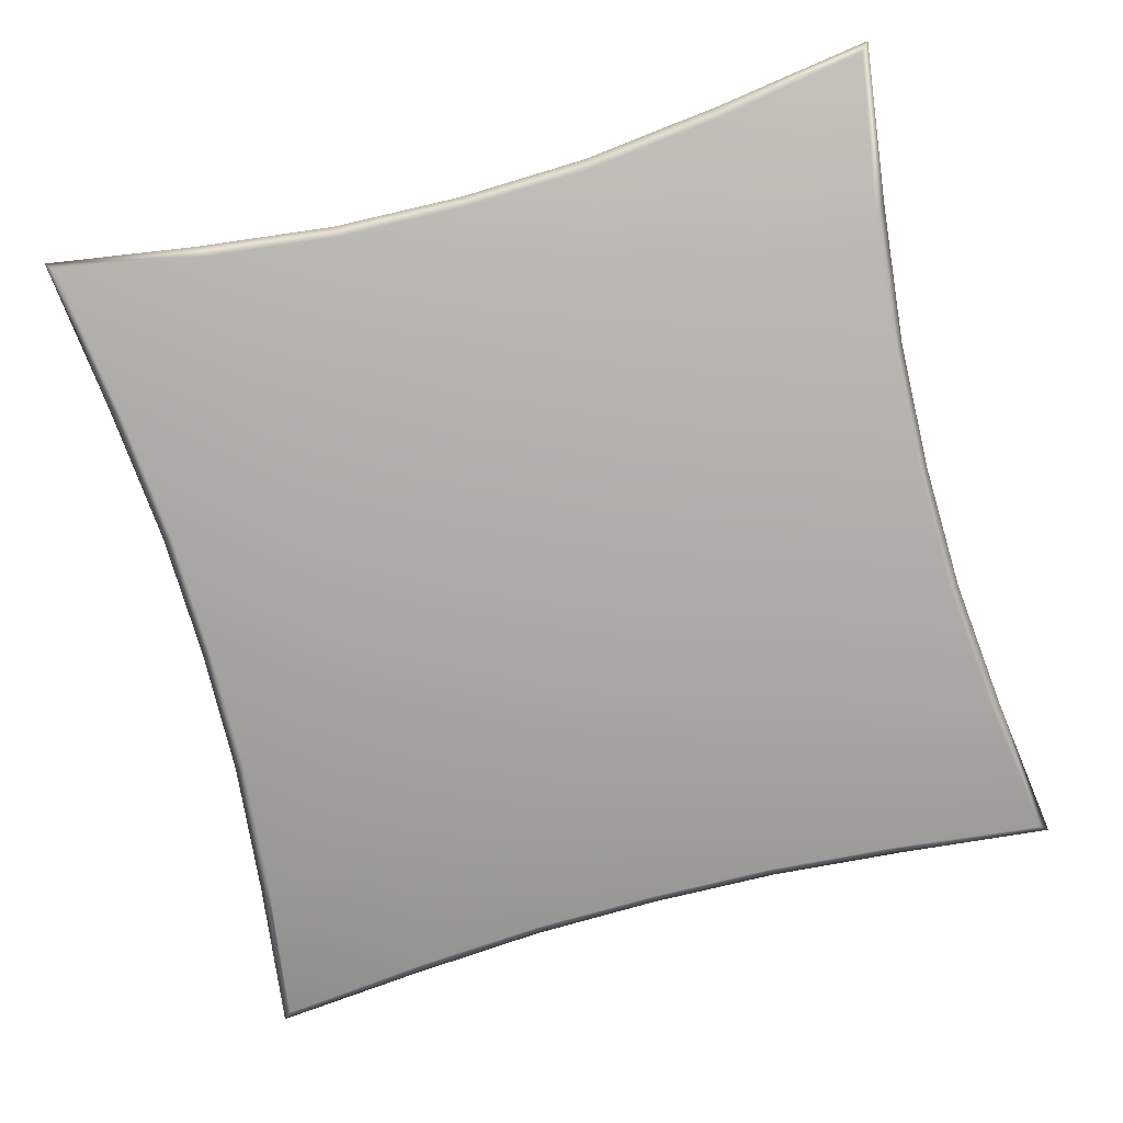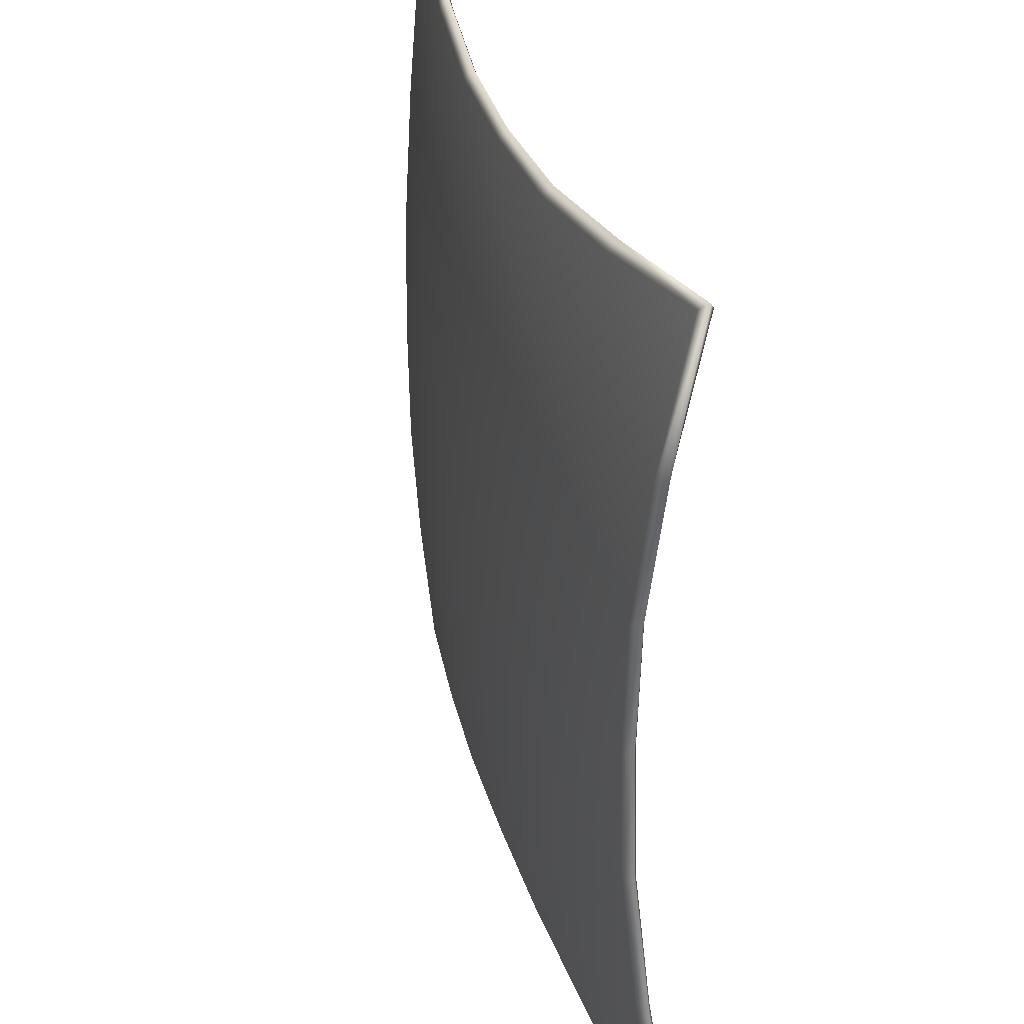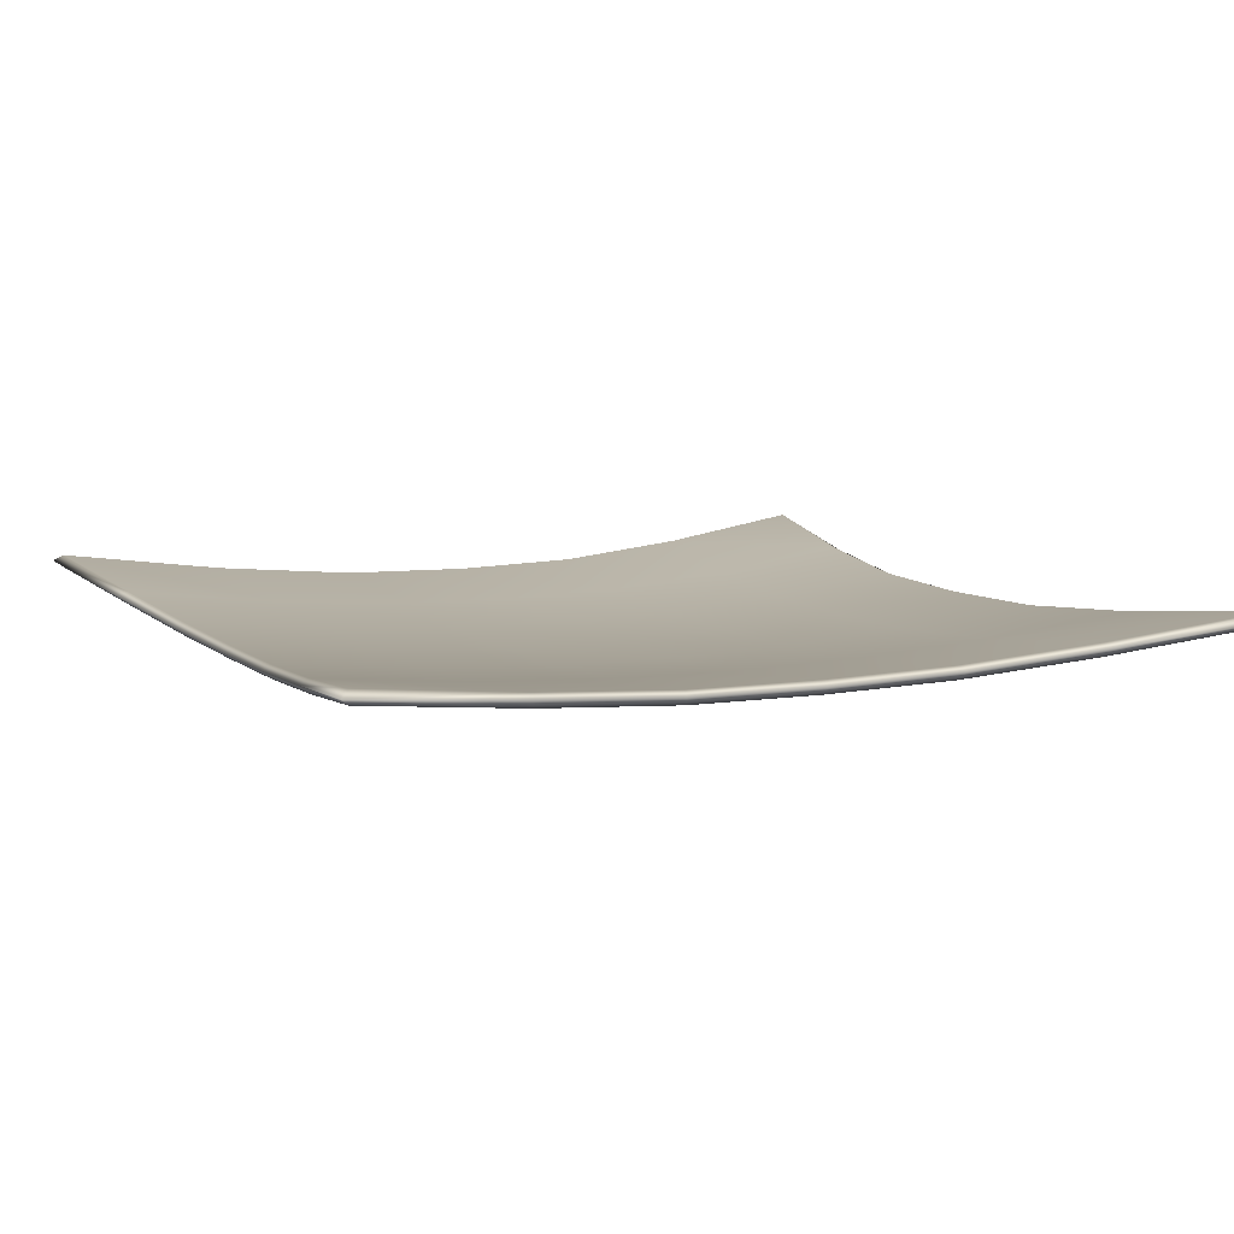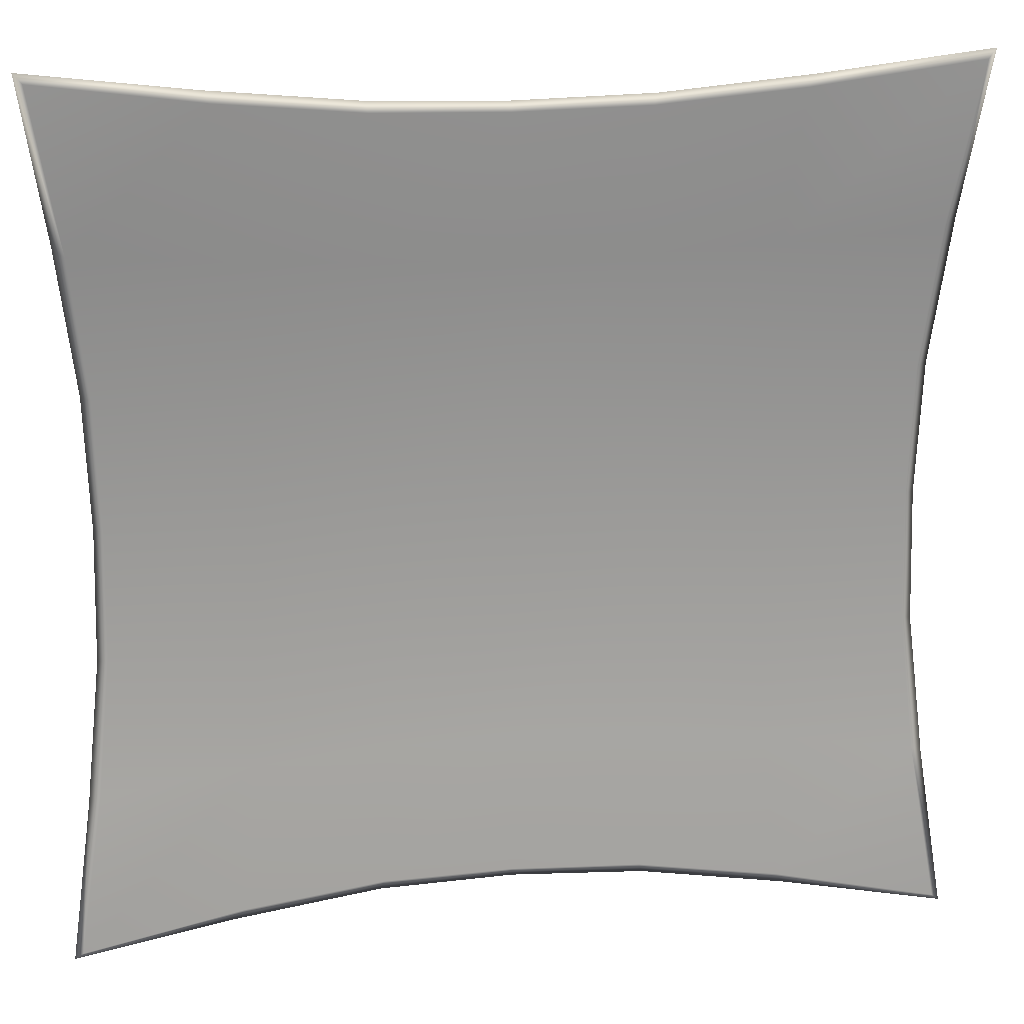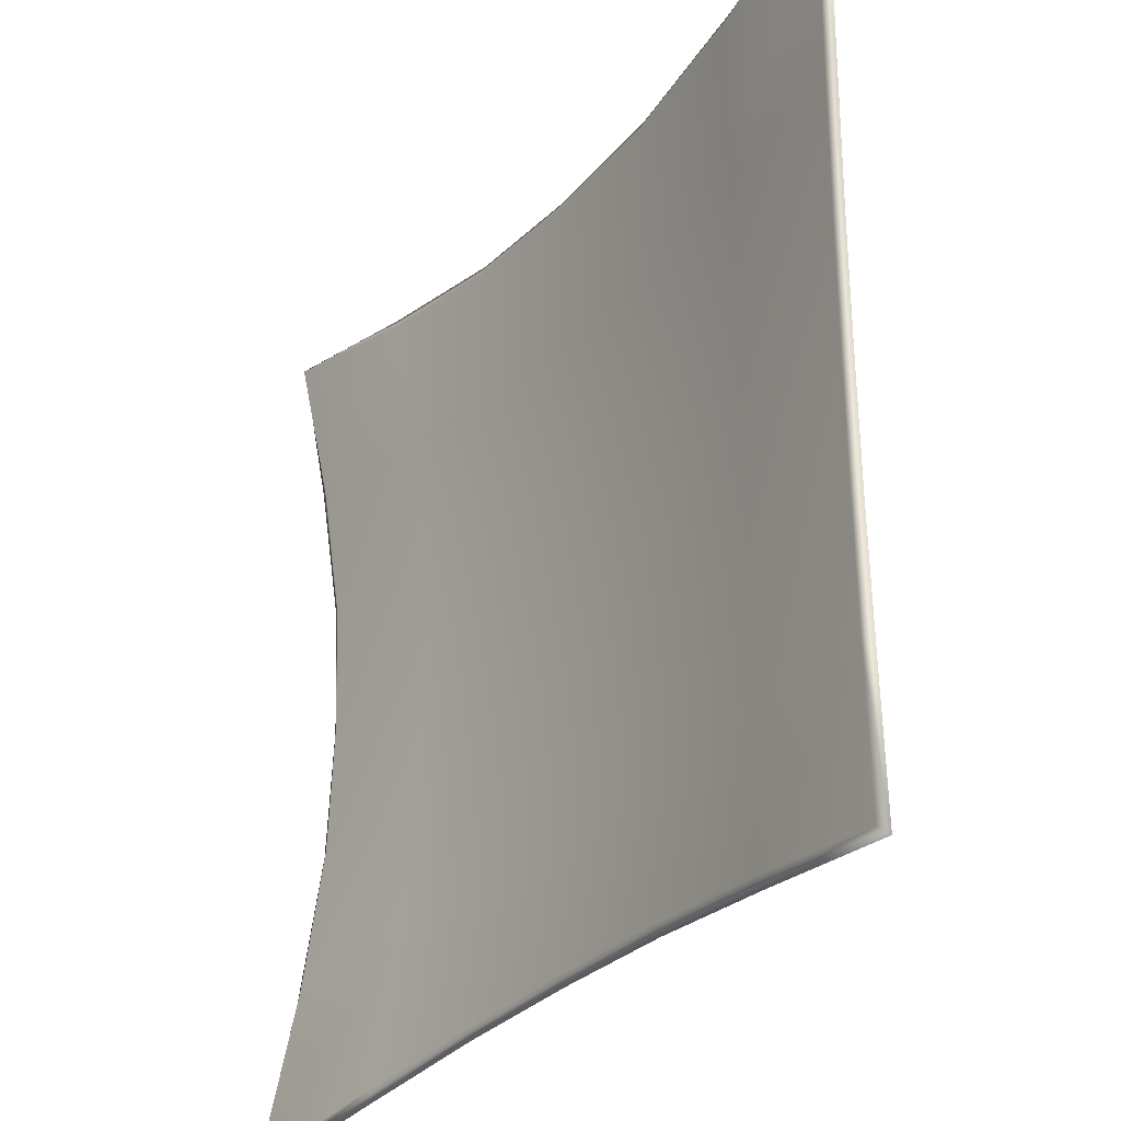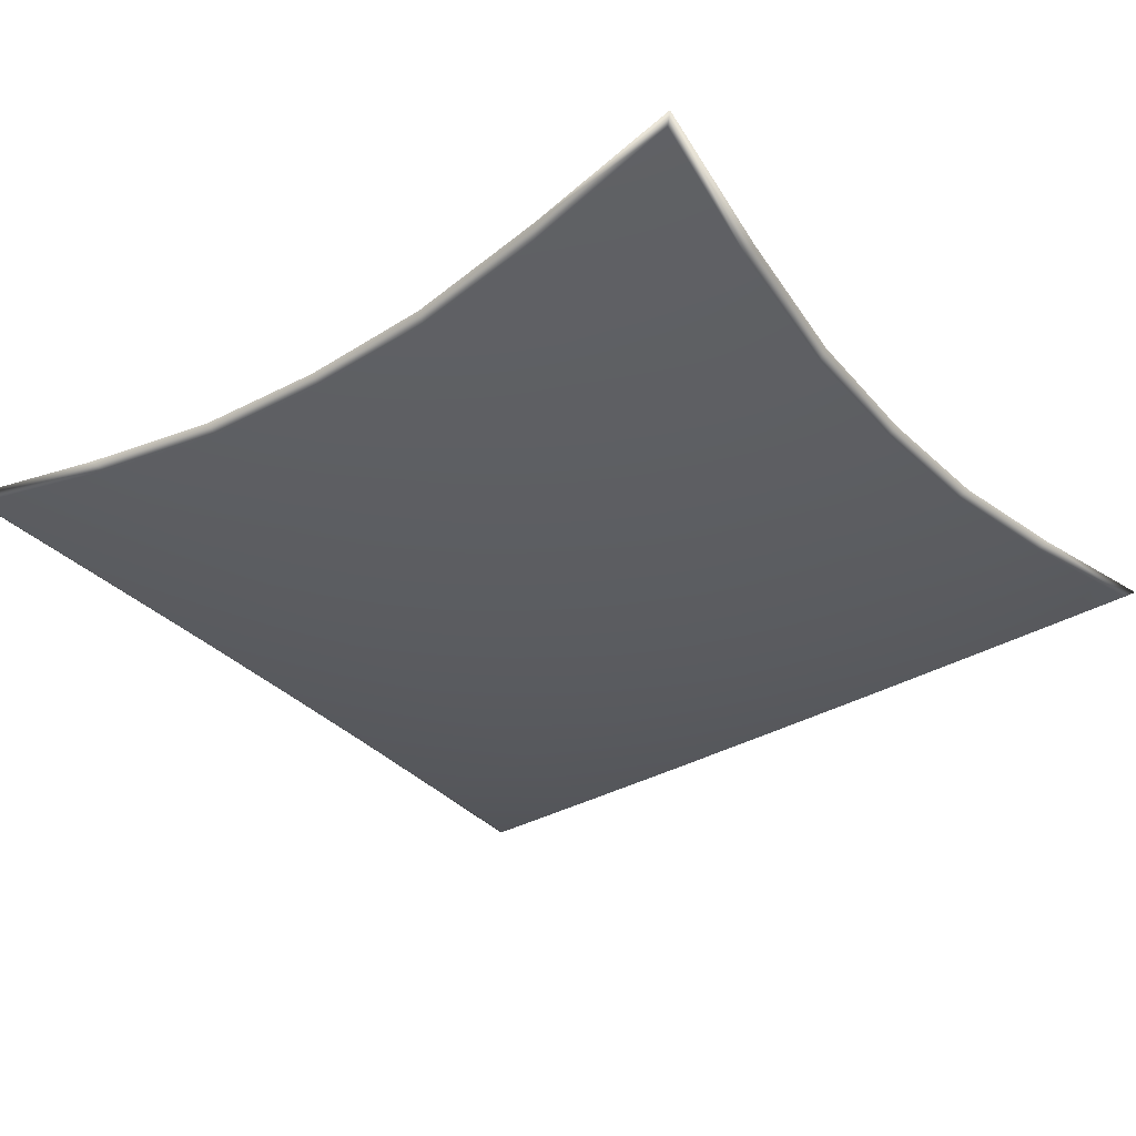
<metadata>
{"format":"obj","ext":"obj","renderer":"f3d","projection":"perspective","resolution":1024,"background":"white","views":[{"elev":-76.5,"azim":104.9,"up":"+Y"},{"elev":32.1,"azim":74.7,"up":"+Z"},{"elev":8.7,"azim":63.9,"up":"+Y"},{"elev":21.1,"azim":172.3,"up":"+Z"},{"elev":-30.6,"azim":-124.3,"up":"+Z"},{"elev":-35.8,"azim":37.1,"up":"+Y"}]}
</metadata>
<code>
g airnet
v 3.527 3.211 4.75
v 4.75 3.211 3.527
v 3.515 3.239 3.515
v 2.231 3.298 4.75
v 3.527 3.211 4.75
v 2.209 3.323 3.479
v 0.7805 3.447 4.75
v 0.747 3.473 3.416
v 3.479 3.323 2.209
v 4.75 3.298 2.231
v 4.75 3.211 3.527
v 4.75 3.447 0.7805
v 3.416 3.473 0.747
v 2.127 3.419 2.127
v 0.5936 3.593 1.979
v 1.979 3.593 0.5936
v 0.4754 3.688 1.9
v 0.6395 3.562 3.38
v 0.7805 3.447 4.75
v 0.6816 3.529 4.75
v 3.38 3.562 0.6395
v 4.75 3.529 0.6816
v 4.75 3.447 0.7805
v 0.3327 3.798 0.3327
v 0.2404 3.868 0.2404
v 1.9 3.688 0.4754
v 0.747 3.605 3.416
v 0.7805 3.579 4.75
v 0.6816 3.529 4.75
v 0.5936 3.725 1.979
v 0.3327 3.93 0.3327
v 1.979 3.725 0.5936
v 2.127 3.551 2.127
v 3.416 3.605 0.747
v 4.75 3.529 0.6816
v 4.75 3.579 0.7805
v 2.209 3.455 3.479
v 0.7805 3.579 4.75
v 2.231 3.43 4.75
v 3.479 3.455 2.209
v 4.75 3.579 0.7805
v 4.75 3.43 2.231
v 3.515 3.371 3.515
v 3.527 3.343 4.75
v 4.75 3.343 3.527
v 3.527 3.343 4.75
v 4.75 3.343 3.527
v 3.416 3.473 8.753
v 4.75 3.447 8.72
v 4.75 3.298 7.269
v 3.479 3.323 7.291
v 4.75 3.211 5.973
v 3.515 3.239 5.985
v 1.979 3.593 8.906
v 2.127 3.419 7.373
v 1.9 3.688 9.025
v 3.38 3.562 8.86
v 4.75 3.447 8.72
v 4.75 3.529 8.818
v 0.3327 3.798 9.167
v 0.2404 3.868 9.26
v 3.416 3.605 8.753
v 4.75 3.579 8.72
v 4.75 3.529 8.818
v 1.979 3.725 8.906
v 0.5936 3.593 7.521
v 0.4754 3.688 7.6
v 0.3327 3.93 9.167
v 2.209 3.323 6.021
v 3.479 3.455 7.291
v 2.127 3.551 7.373
v 0.5936 3.725 7.521
v 0.6395 3.562 6.12
v 4.75 3.43 7.269
v 4.75 3.579 8.72
v 4.75 3.343 5.973
v 3.515 3.371 5.985
v 2.209 3.455 6.021
v 0.747 3.473 6.084
v 0.747 3.605 6.084
v 0.6816 3.529 4.75
v 0.7805 3.447 4.75
v 0.6816 3.529 4.75
v 0.7805 3.579 4.75
v 2.231 3.298 4.75
v 0.7805 3.447 4.75
v 3.527 3.211 4.75
v 2.231 3.43 4.75
v 0.7805 3.579 4.75
v 3.527 3.343 4.75
v 4.75 3.211 4.75
v 4.75 3.211 3.527
v 4.75 3.343 3.527
v 4.75 3.343 4.75
v 4.75 3.211 5.973
v 4.75 3.211 4.75
v 3.527 3.211 4.75
v 3.527 3.343 4.75
v 4.75 3.343 4.75
v 4.75 3.343 5.973
v 6.021 3.323 2.209
v 4.75 3.298 2.231
v 5.985 3.239 3.515
v 6.084 3.473 0.747
v 4.75 3.447 0.7805
v 7.373 3.419 2.127
v 7.521 3.593 0.5936
v 7.6 3.688 0.4754
v 6.12 3.562 0.6395
v 4.75 3.447 0.7805
v 4.75 3.529 0.6816
v 9.167 3.798 0.3327
v 9.26 3.868 0.2404
v 6.084 3.605 0.747
v 4.75 3.579 0.7805
v 4.75 3.529 0.6816
v 7.521 3.725 0.5936
v 8.906 3.593 1.979
v 9.025 3.688 1.9
v 9.167 3.93 0.3327
v 7.291 3.323 3.479
v 5.973 3.211 4.75
v 7.269 3.298 4.75
v 8.753 3.473 3.416
v 8.72 3.447 4.75
v 8.86 3.562 3.38
v 8.818 3.529 4.75
v 8.72 3.447 4.75
v 8.906 3.725 1.979
v 7.373 3.551 2.127
v 8.753 3.605 3.416
v 8.818 3.529 4.75
v 8.72 3.579 4.75
v 7.291 3.455 3.479
v 6.021 3.455 2.209
v 7.269 3.43 4.75
v 8.72 3.579 4.75
v 5.973 3.343 4.75
v 5.985 3.371 3.515
v 4.75 3.43 2.231
v 4.75 3.579 0.7805
v 4.75 3.343 4.75
v 4.75 3.343 3.527
v 5.973 3.343 4.75
v 4.75 3.298 7.269
v 5.985 3.239 5.985
v 4.75 3.211 5.973
v 6.021 3.323 7.291
v 4.75 3.447 8.72
v 6.084 3.473 8.753
v 7.291 3.323 6.021
v 7.373 3.419 7.373
v 7.269 3.298 4.75
v 5.973 3.211 4.75
v 8.72 3.447 4.75
v 8.753 3.473 6.084
v 7.521 3.593 8.906
v 8.906 3.593 7.521
v 6.12 3.562 8.86
v 4.75 3.529 8.818
v 4.75 3.447 8.72
v 9.025 3.688 7.6
v 8.86 3.562 6.12
v 8.72 3.447 4.75
v 8.818 3.529 4.75
v 9.167 3.798 9.167
v 7.6 3.688 9.025
v 9.26 3.868 9.26
v 8.753 3.605 6.084
v 8.72 3.579 4.75
v 8.818 3.529 4.75
v 8.906 3.725 7.521
v 9.167 3.93 9.167
v 7.521 3.725 8.906
v 7.373 3.551 7.373
v 6.084 3.605 8.753
v 4.75 3.529 8.818
v 4.75 3.579 8.72
v 7.291 3.455 6.021
v 8.72 3.579 4.75
v 7.269 3.43 4.75
v 6.021 3.455 7.291
v 4.75 3.579 8.72
v 4.75 3.43 7.269
v 5.985 3.371 5.985
v 5.973 3.343 4.75
v 4.75 3.343 5.973
v 4.75 3.343 5.973
v 5.973 3.343 4.75
v 4.75 3.343 4.75
v 4.75 3.211 5.973
v 5.973 3.211 4.75
v 4.75 3.211 4.75
v 4.75 3.211 4.75
v 5.973 3.211 4.75
v 4.75 3.211 3.527
g airnet_0
f 3 2 1
f 3 5 4
f 6 3 4
f 6 4 7
f 8 6 7
f 9 3 6
f 9 10 3
f 10 11 3
f 12 10 9
f 13 12 9
f 14 9 6
f 14 6 8
f 13 9 14
f 15 14 8
f 16 13 14
f 16 14 15
f 17 15 8
f 18 17 8
f 18 8 19
f 20 18 19
f 21 13 16
f 21 22 13
f 22 23 13
f 24 16 15
f 25 24 15
f 17 25 15
f 26 16 24
f 26 21 16
f 25 26 24
f 17 18 27
f 27 18 28
f 18 29 28
f 25 17 30
f 30 17 27
f 26 25 31
f 31 25 30
f 32 26 31
f 21 26 32
f 32 31 30
f 33 30 27
f 33 32 30
f 34 21 32
f 34 32 33
f 35 21 34
f 36 35 34
f 37 33 27
f 37 27 38
f 39 37 38
f 40 34 33
f 40 33 37
f 41 34 40
f 42 41 40
f 43 37 39
f 43 40 37
f 42 40 43
f 44 43 39
f 45 42 43
f 47 43 46
f 50 49 48
f 51 50 48
f 52 50 51
f 53 52 51
f 51 48 54
f 53 51 55
f 55 51 54
f 56 54 48
f 57 56 48
f 57 48 58
f 59 57 58
f 55 54 60
f 56 61 54
f 61 60 54
f 56 57 62
f 62 57 63
f 57 64 63
f 61 56 65
f 65 56 62
f 66 55 60
f 61 67 60
f 67 66 60
f 68 61 65
f 67 61 68
f 69 55 66
f 69 53 55
f 62 70 65
f 65 71 68
f 70 71 65
f 72 67 68
f 71 72 68
f 67 73 66
f 73 67 72
f 74 70 62
f 75 74 62
f 74 76 70
f 76 77 70
f 70 77 71
f 71 78 72
f 77 78 71
f 79 69 66
f 73 79 66
f 80 73 72
f 78 80 72
f 73 81 79
f 81 82 79
f 83 73 80
f 84 83 80
f 85 69 79
f 86 85 79
f 85 87 69
f 87 53 69
f 78 88 80
f 88 89 80
f 90 88 78
f 77 90 78
f 92 91 87
f 94 93 90
f 96 95 53
f 97 96 53
f 99 98 77
f 100 99 77
f 102 101 92
f 101 103 92
f 104 101 102
f 105 104 102
f 101 106 103
f 104 107 101
f 107 106 101
f 108 107 104
f 109 108 104
f 109 104 110
f 111 109 110
f 107 112 106
f 108 113 107
f 113 112 107
f 108 109 114
f 114 109 115
f 109 116 115
f 113 108 117
f 117 108 114
f 112 118 106
f 113 119 112
f 119 118 112
f 120 113 117
f 119 113 120
f 106 118 121
f 106 121 103
f 103 121 122
f 121 123 122
f 121 124 123
f 118 124 121
f 124 125 123
f 119 126 118
f 126 124 118
f 126 127 124
f 127 128 124
f 129 119 120
f 126 119 129
f 120 117 130
f 129 120 130
f 131 126 129
f 132 126 131
f 133 132 131
f 131 129 134
f 129 130 134
f 130 117 135
f 117 114 135
f 131 134 136
f 137 131 136
f 136 134 138
f 134 139 138
f 134 130 139
f 130 135 139
f 135 114 140
f 114 141 140
f 135 140 93
f 139 135 93
f 139 143 142
f 144 139 142
f 147 146 145
f 146 148 145
f 145 148 149
f 148 150 149
f 146 151 148
f 148 152 150
f 151 152 148
f 153 151 146
f 154 153 146
f 153 155 151
f 155 156 151
f 151 156 152
f 152 157 150
f 156 158 152
f 152 158 157
f 159 150 157
f 159 160 150
f 160 161 150
f 162 158 156
f 163 162 156
f 163 156 164
f 165 163 164
f 158 166 157
f 167 157 166
f 167 159 157
f 168 166 158
f 162 168 158
f 168 167 166
f 162 163 169
f 169 163 170
f 163 171 170
f 168 162 172
f 172 162 169
f 167 168 173
f 173 168 172
f 174 167 173
f 159 167 174
f 173 172 174
f 172 169 175
f 172 175 174
f 176 159 174
f 174 175 176
f 177 159 176
f 178 177 176
f 169 179 175
f 169 180 179
f 180 181 179
f 175 182 176
f 175 179 182
f 176 182 183
f 182 184 183
f 179 181 185
f 179 185 182
f 182 185 184
f 181 186 185
f 185 187 184
f 185 189 188
f 189 190 188
f 193 192 191
f 192 146 191
f 103 195 194
f 196 103 194

</code>
